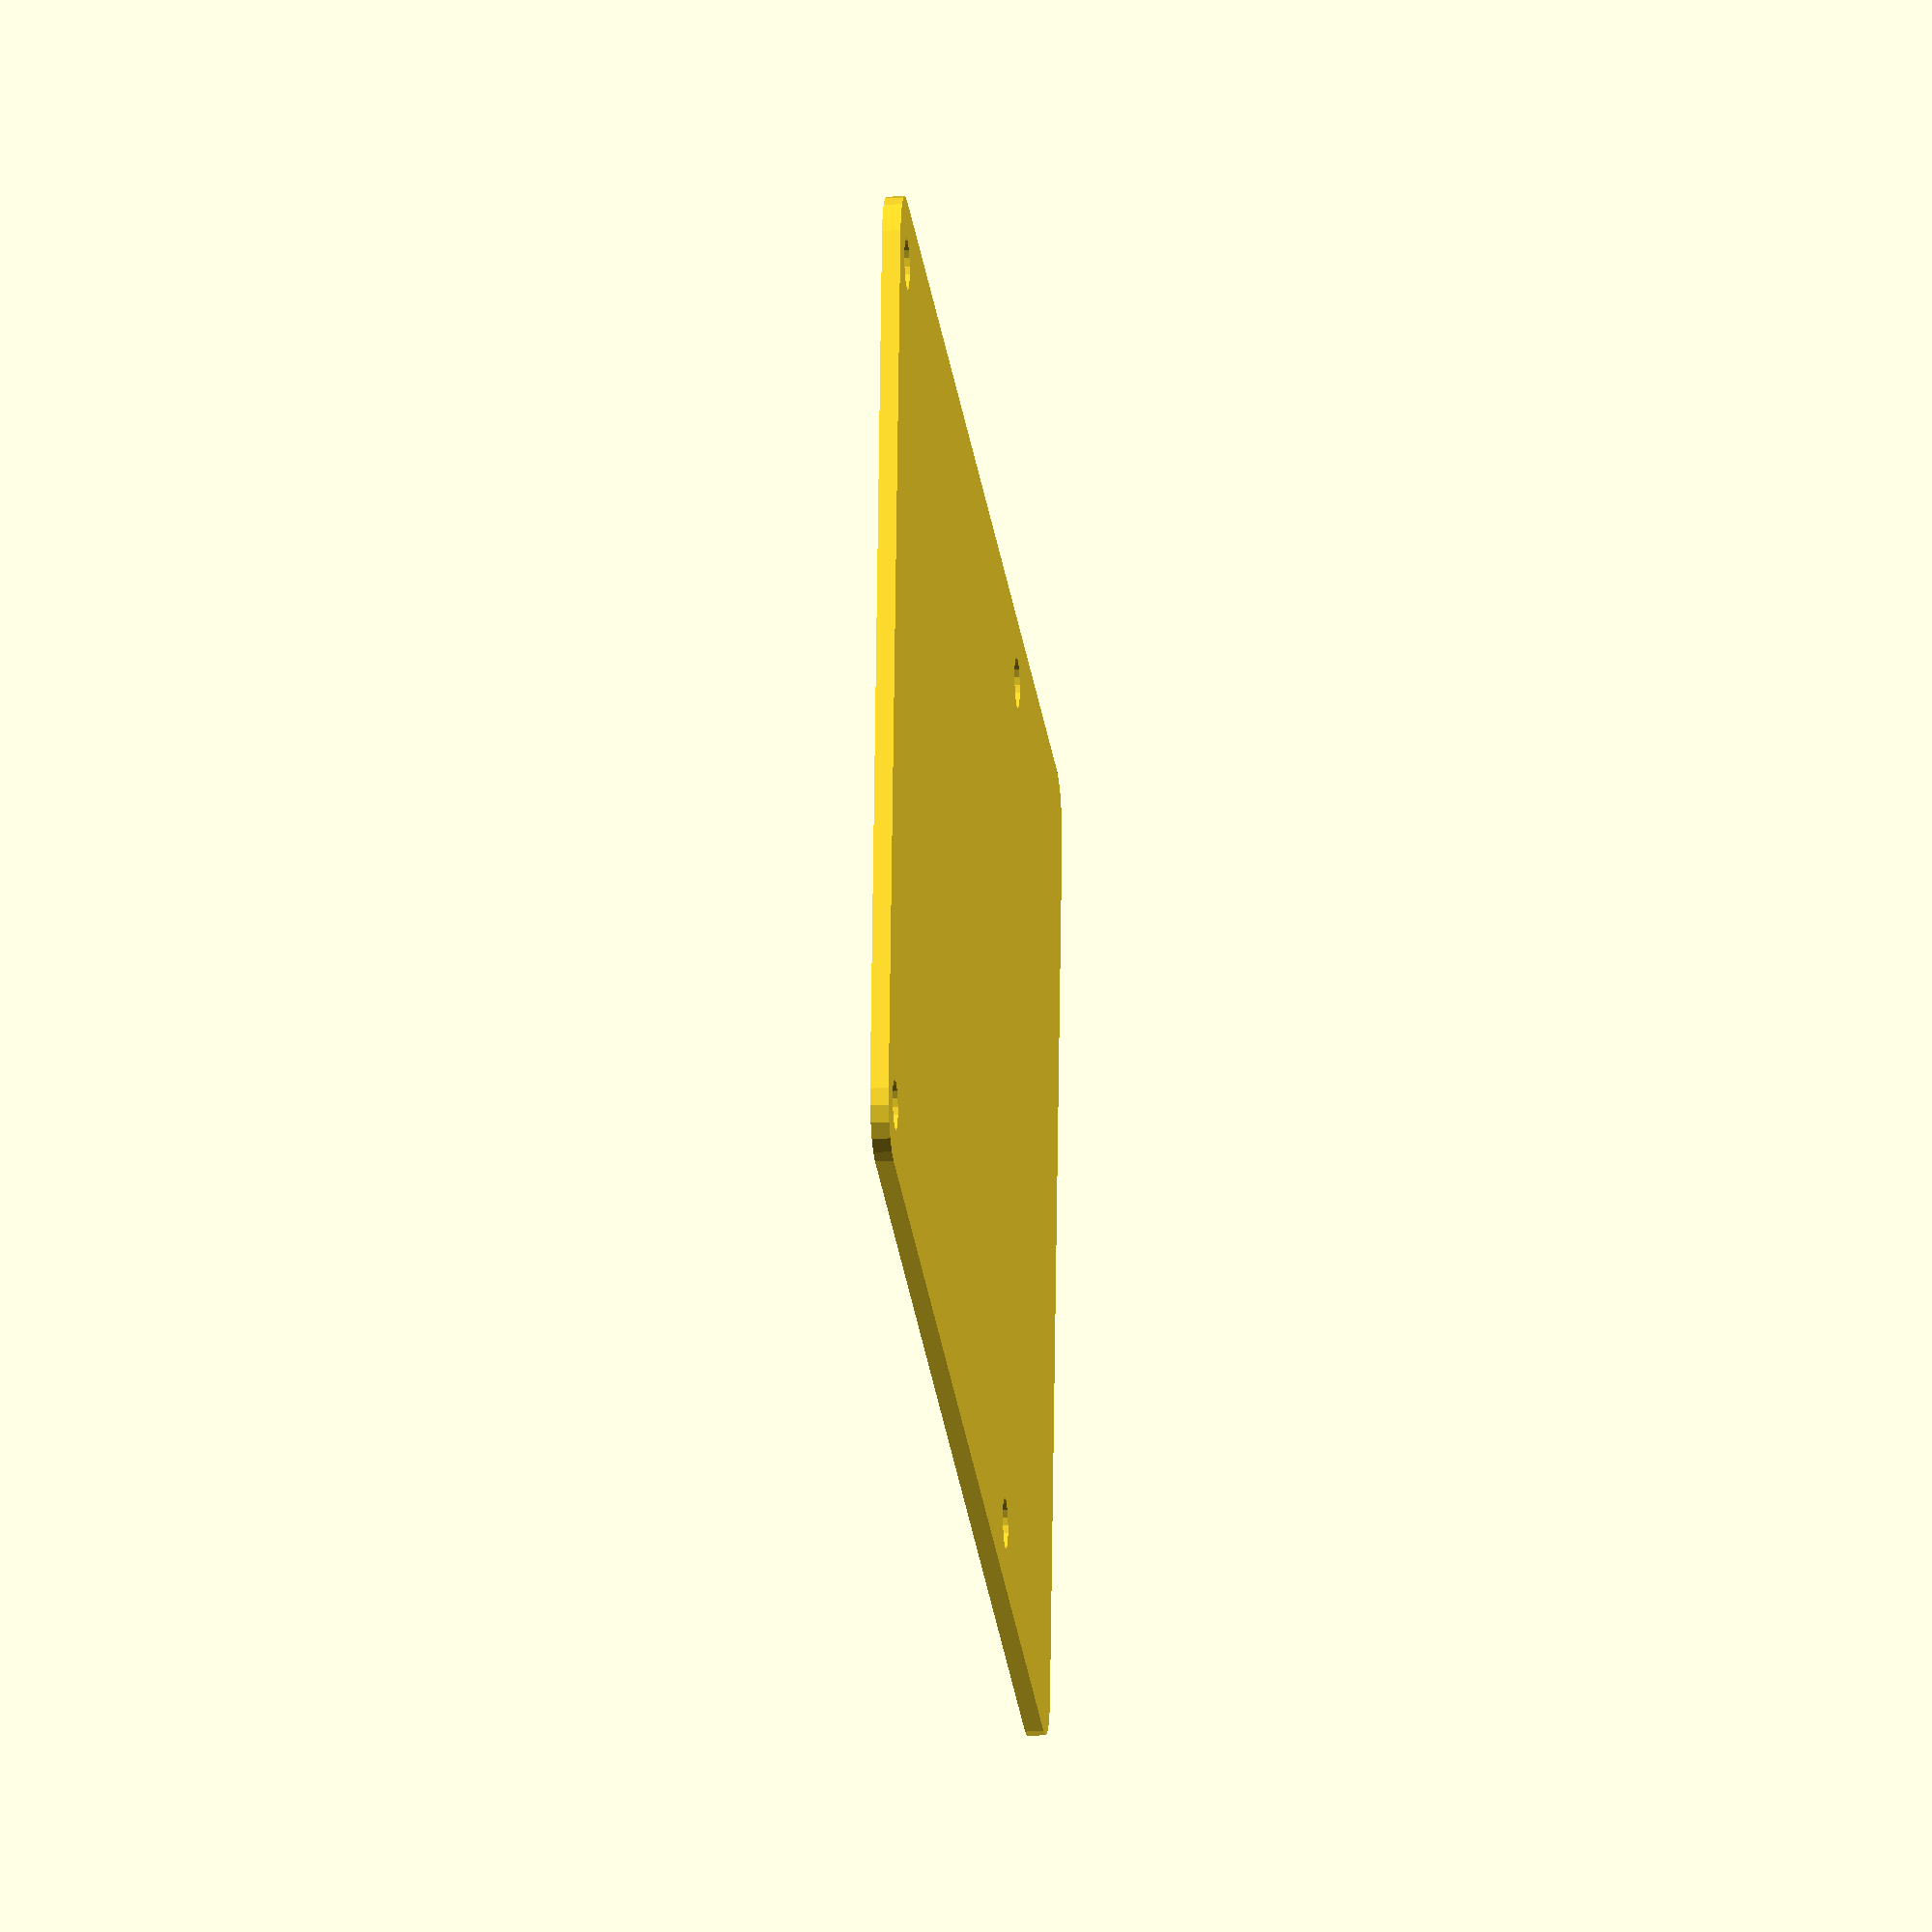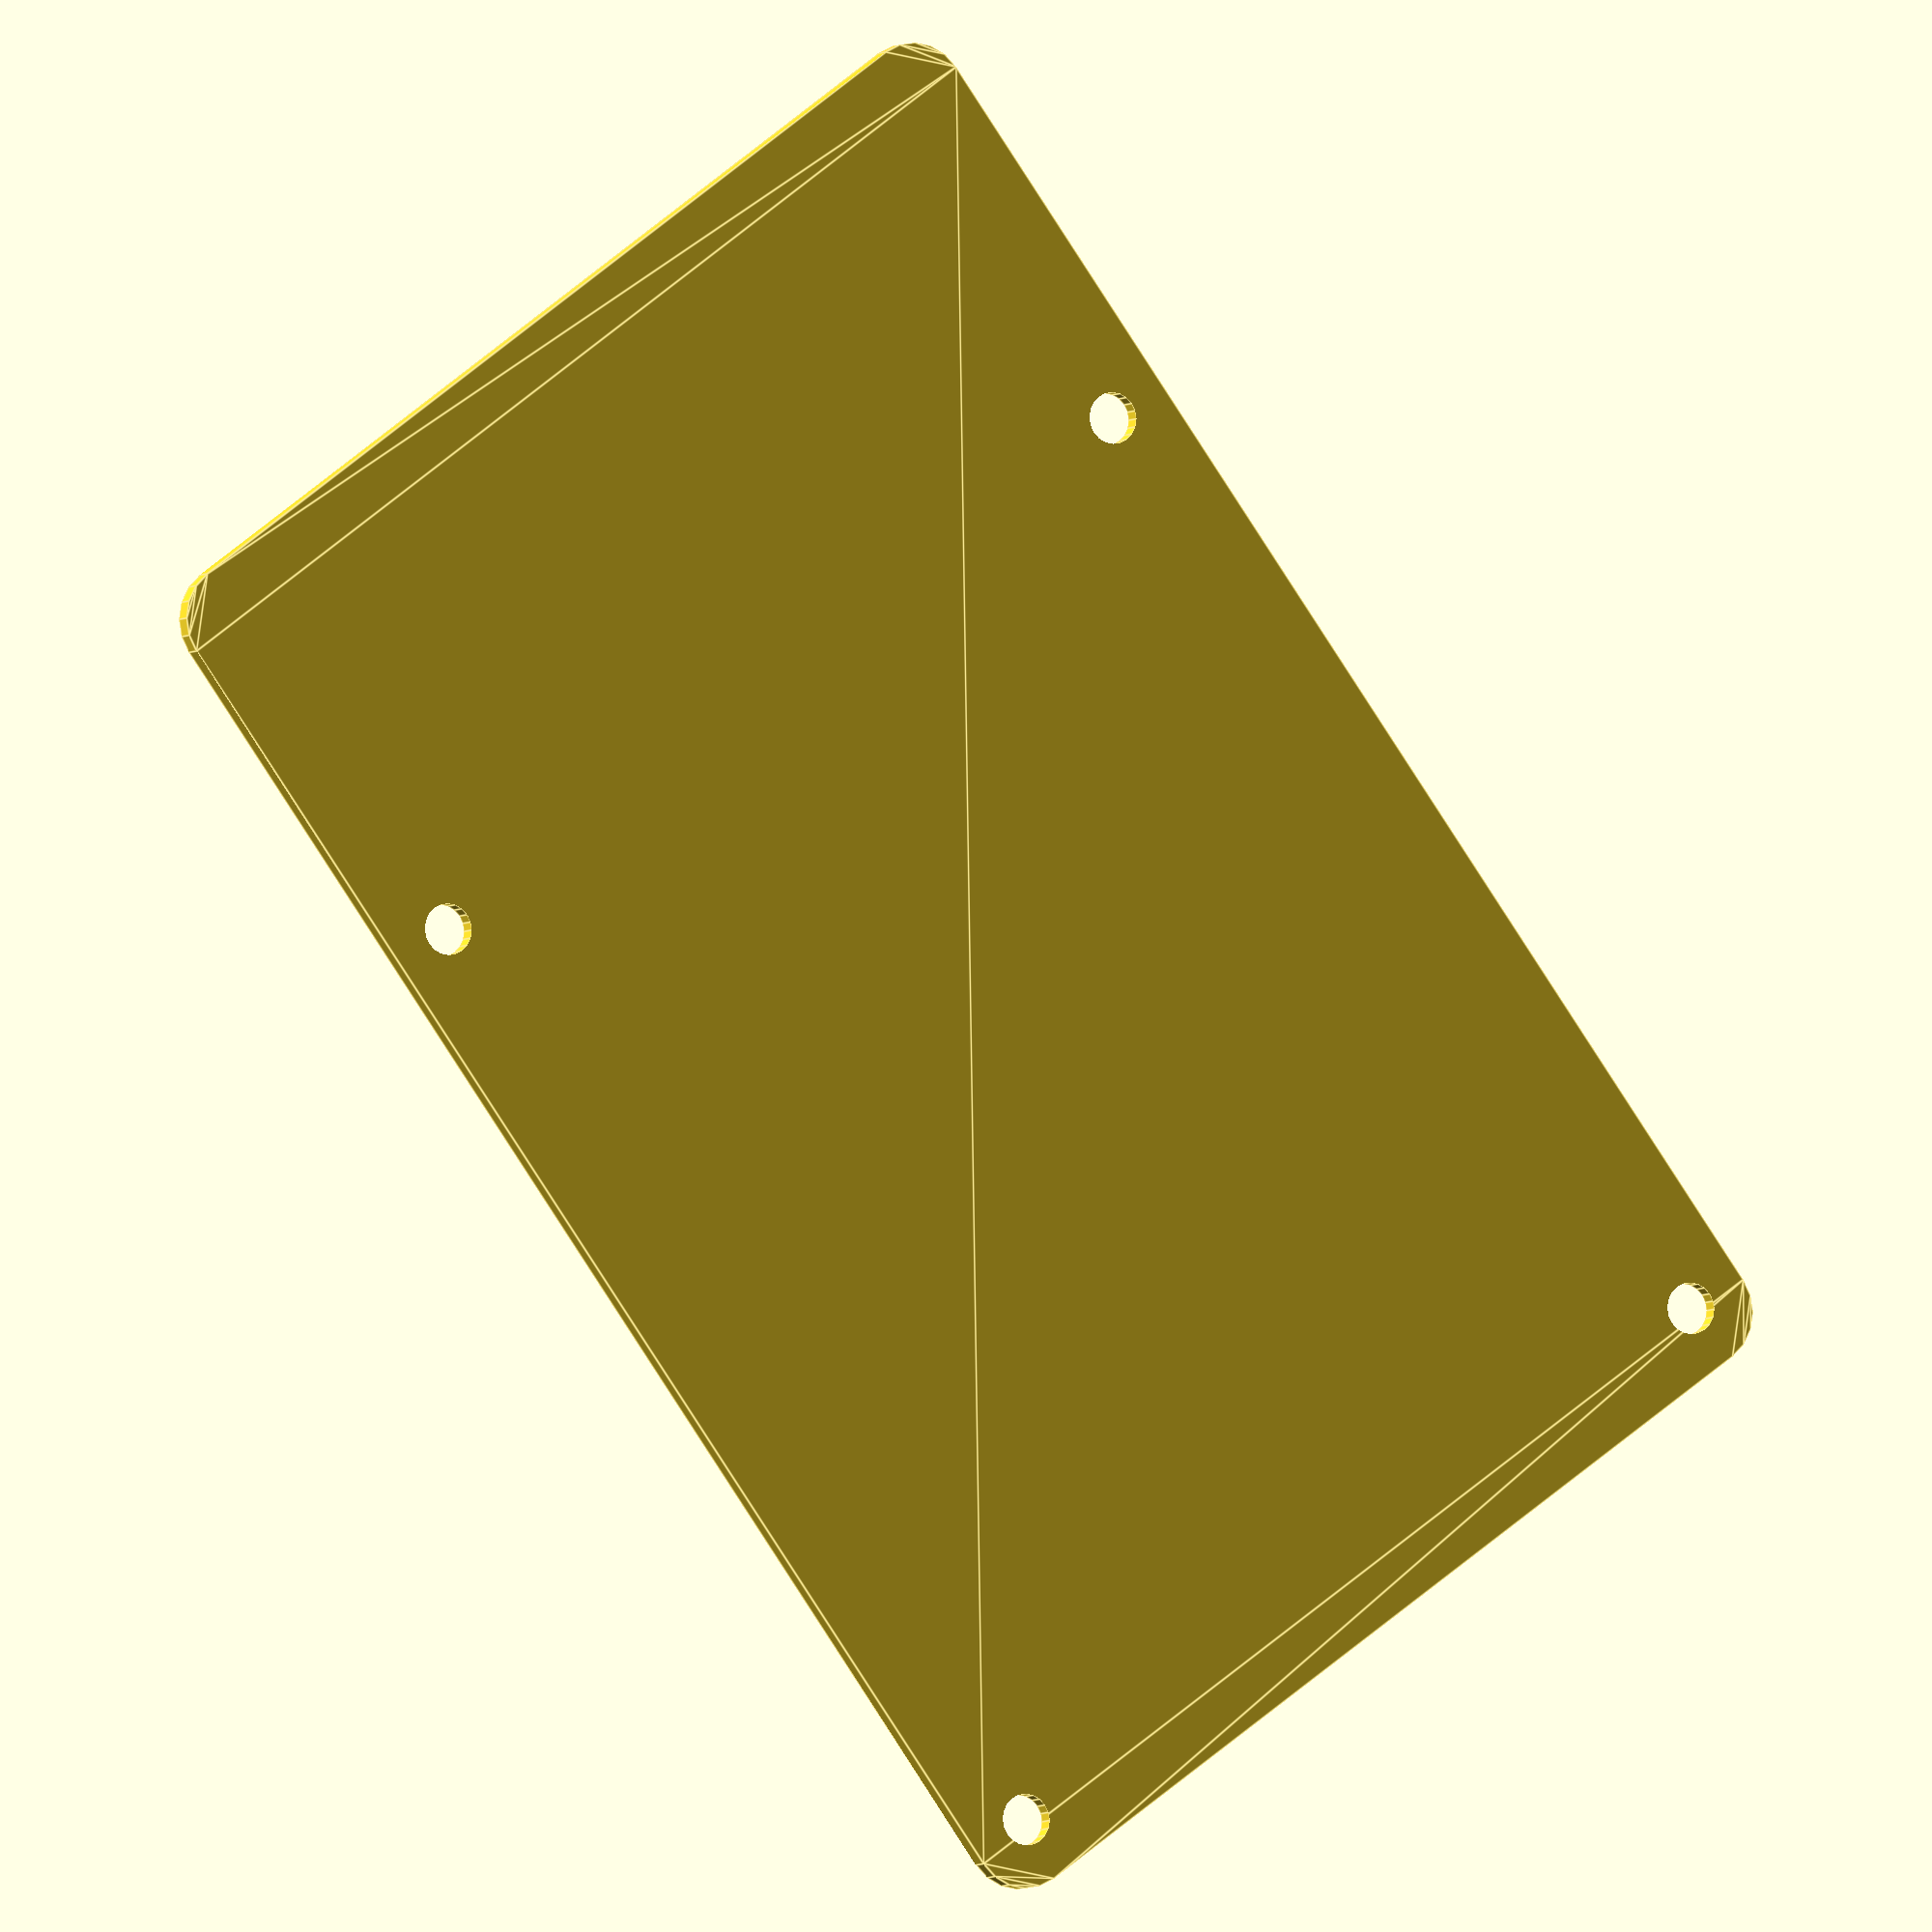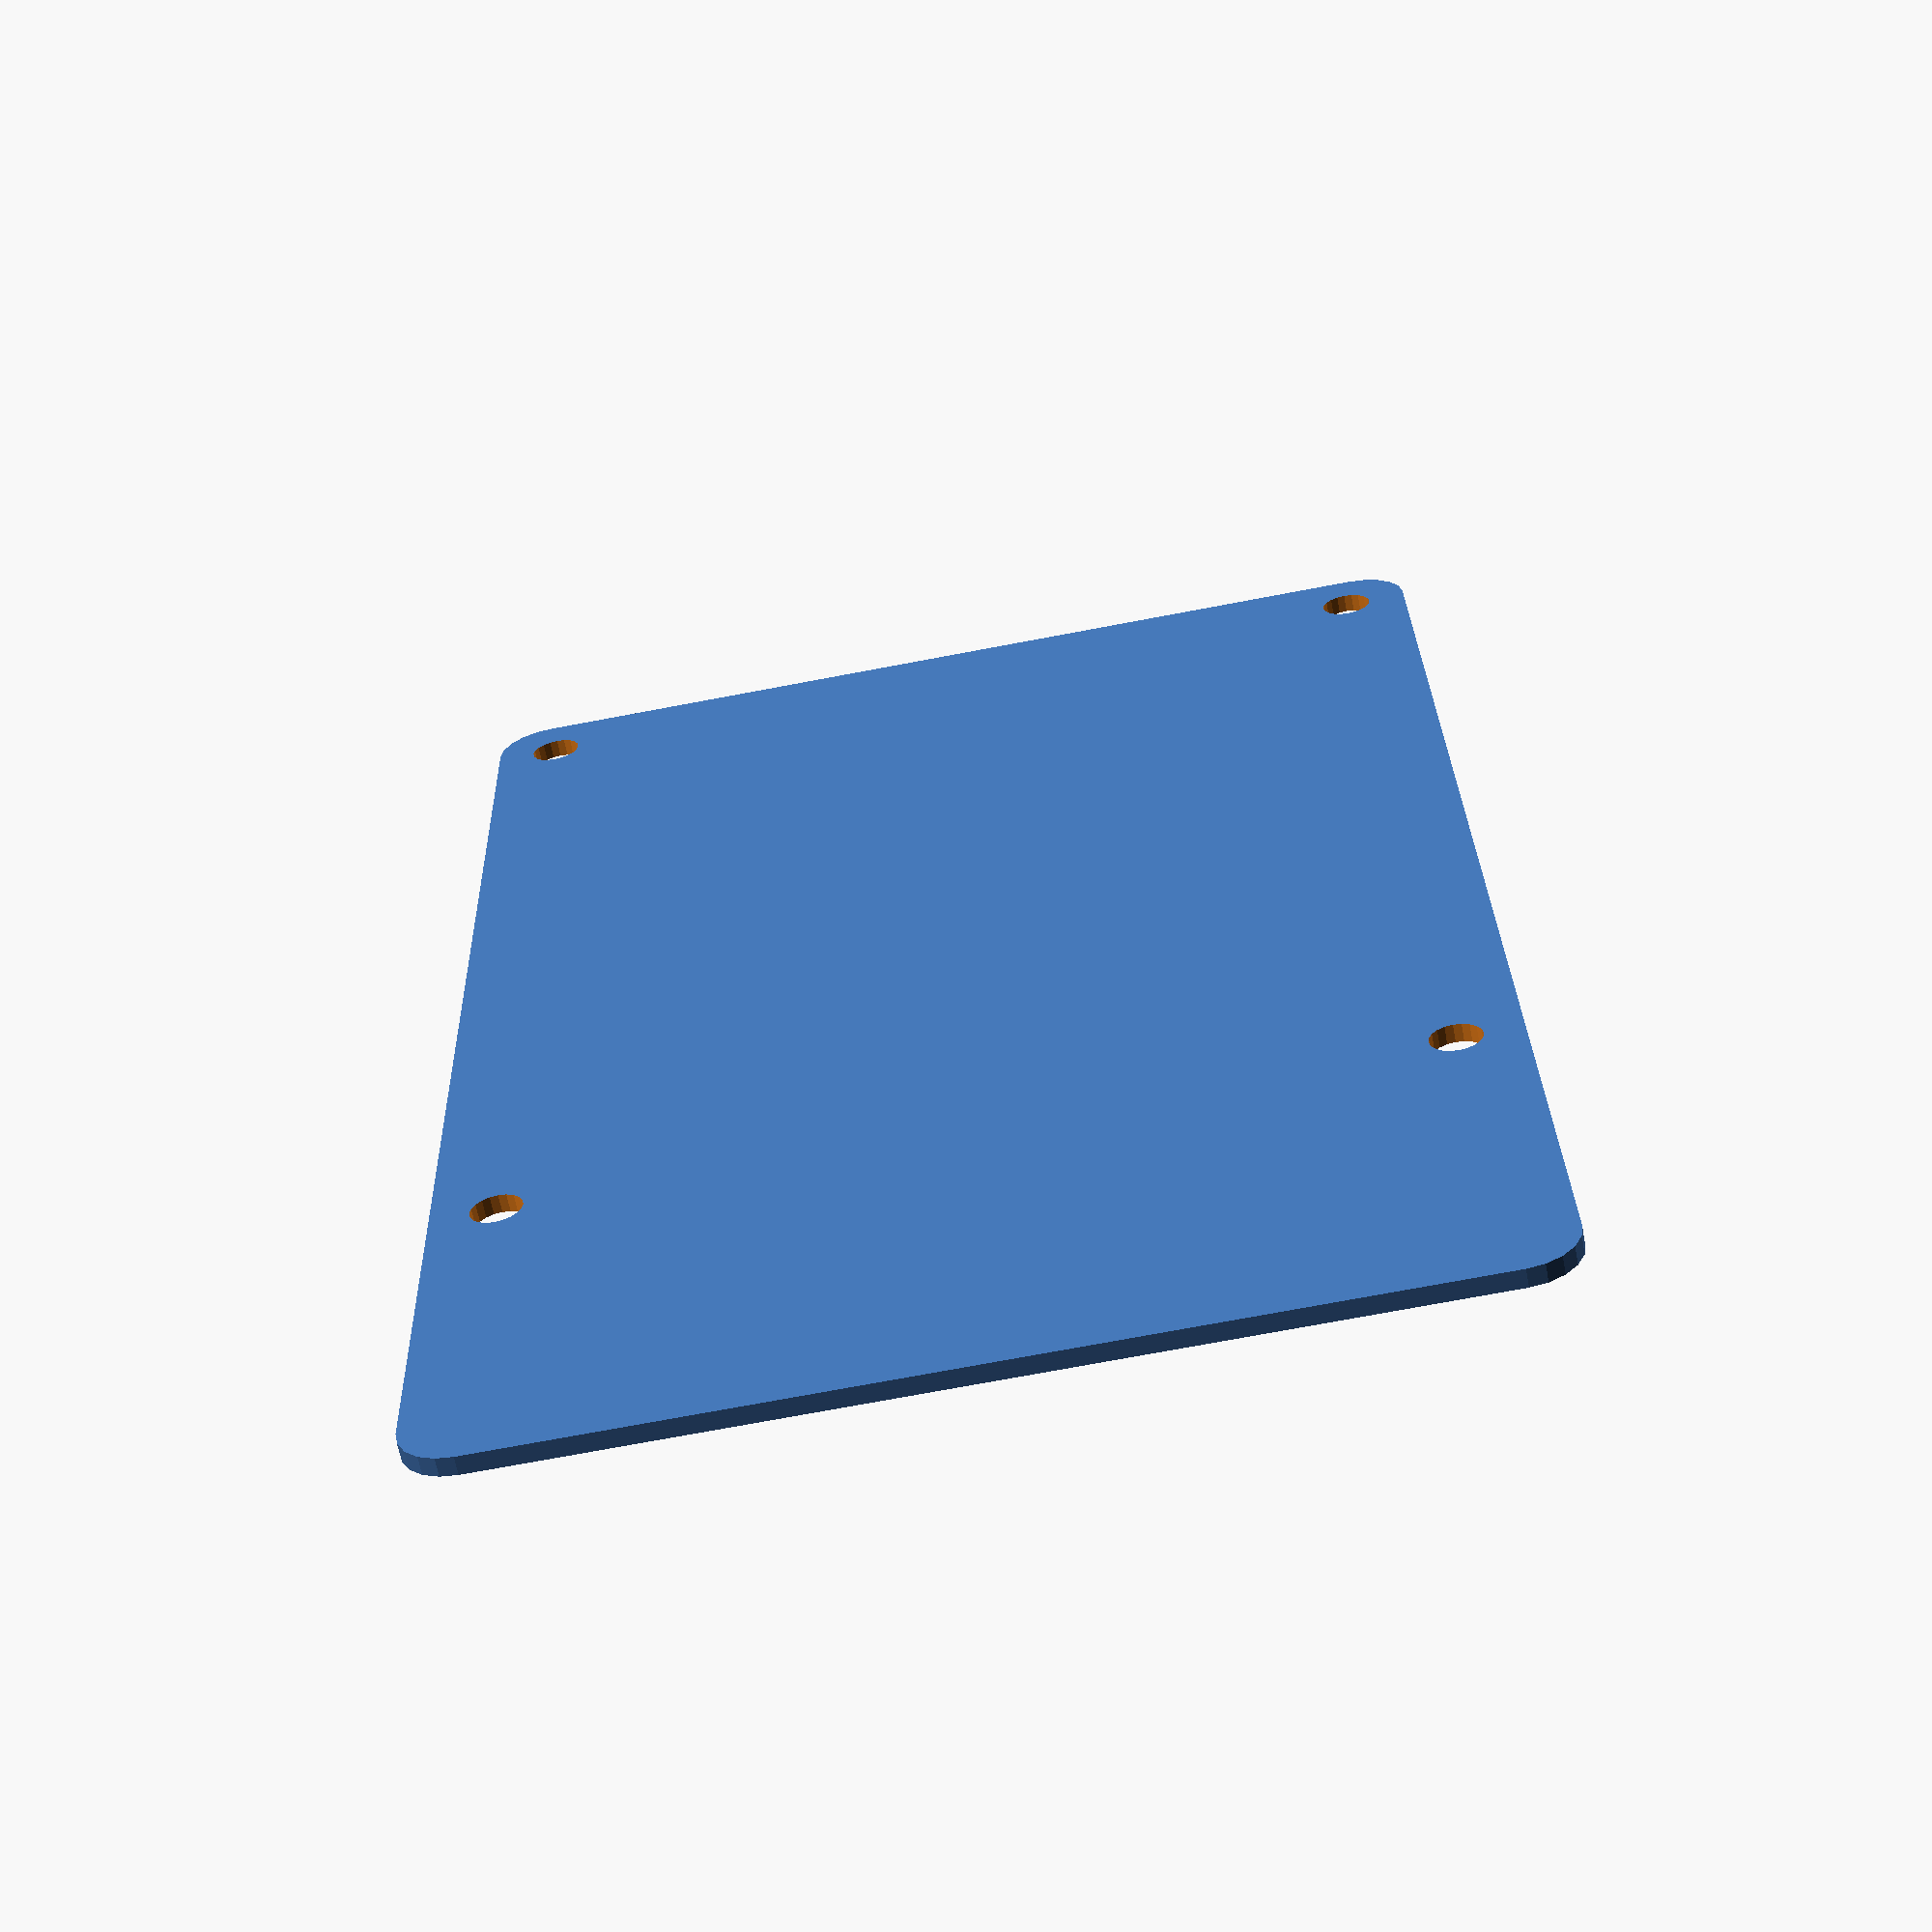
<openscad>
module rpiWholes()
{
    rpiWholesDrill = 1.4;
        translate([3.5,3.5])circle(rpiWholesDrill,$fn=20);
        translate([3.5,3.5+58])circle(rpiWholesDrill,$fn=20);
        translate([3.5+49,3.5])circle(rpiWholesDrill,$fn=20);
        translate([3.5+49,58+3.5])circle(rpiWholesDrill,$fn=20);
    
    
    
}


module raspberry()
{
    
        rpiMainPolygon =[[3,3],
    [53,3],
    [53,82],[3,82]
    ];
    
    /*
    rpiMainPolygon =[[0,3],[3,0],
    [53,0],[56,3],
    [56,82],[54,85],
    [3,85],[0,82]
    ];
        translate([3,3])circle(3,$fn=20);
        translate([53,3])circle(3,$fn=20);
        translate([53,82])circle(3,$fn=20);
        translate([3,82])circle(3,$fn=20);
    */
offset(3,$fn=20)polygon(rpiMainPolygon);
}

//color("DarkGreen")
difference()
{

raspberry();
rpiWholes();   
    
}

</openscad>
<views>
elev=15.7 azim=97.2 roll=275.9 proj=o view=solid
elev=4.9 azim=36.3 roll=154.7 proj=o view=edges
elev=243.7 azim=1.4 roll=349.3 proj=p view=solid
</views>
